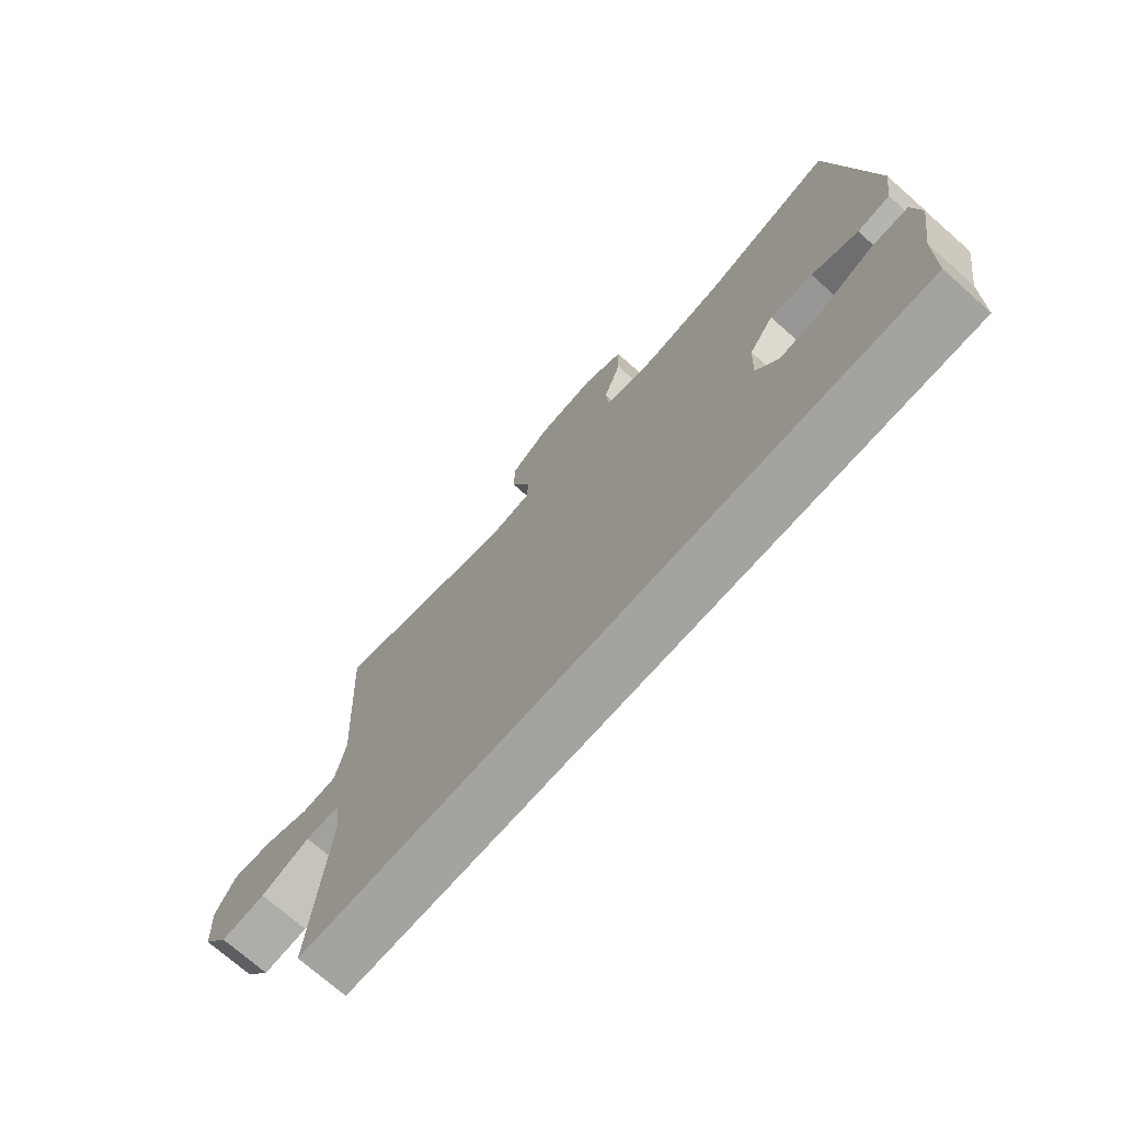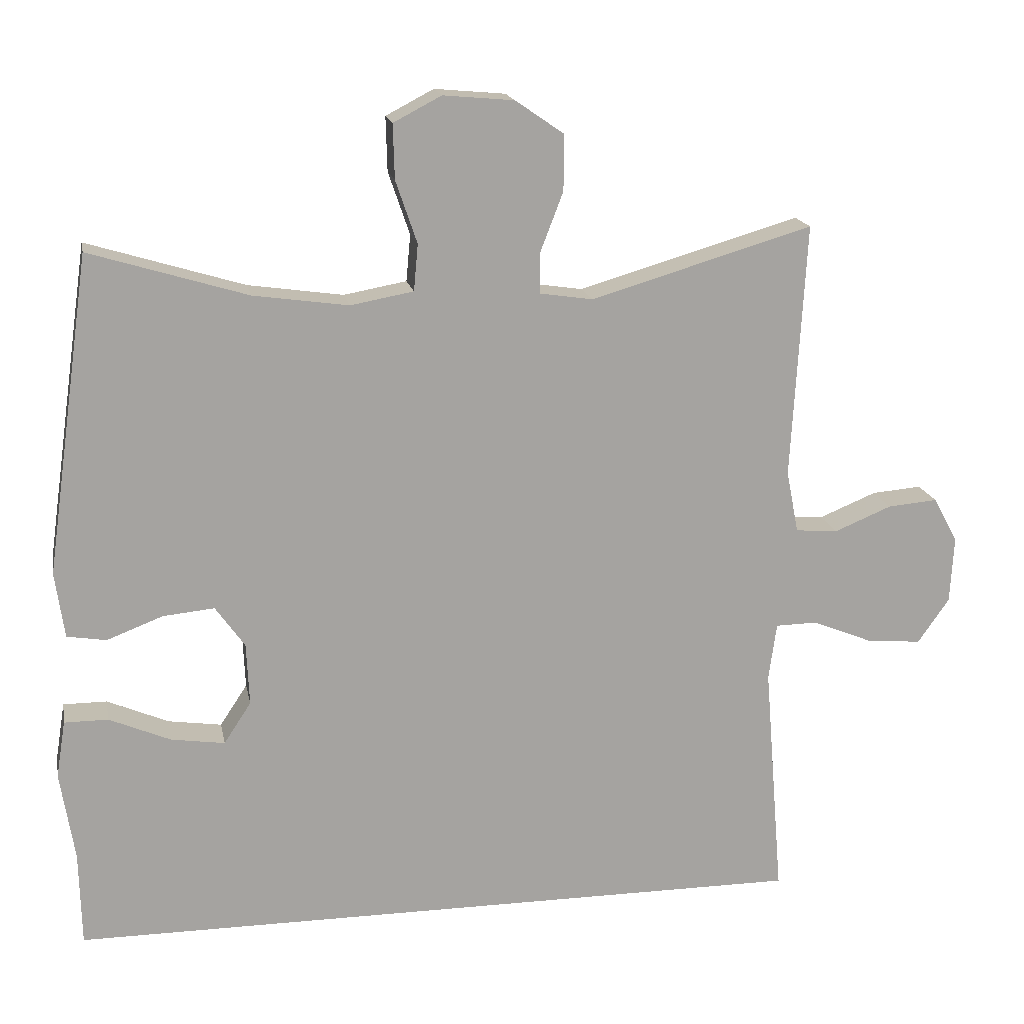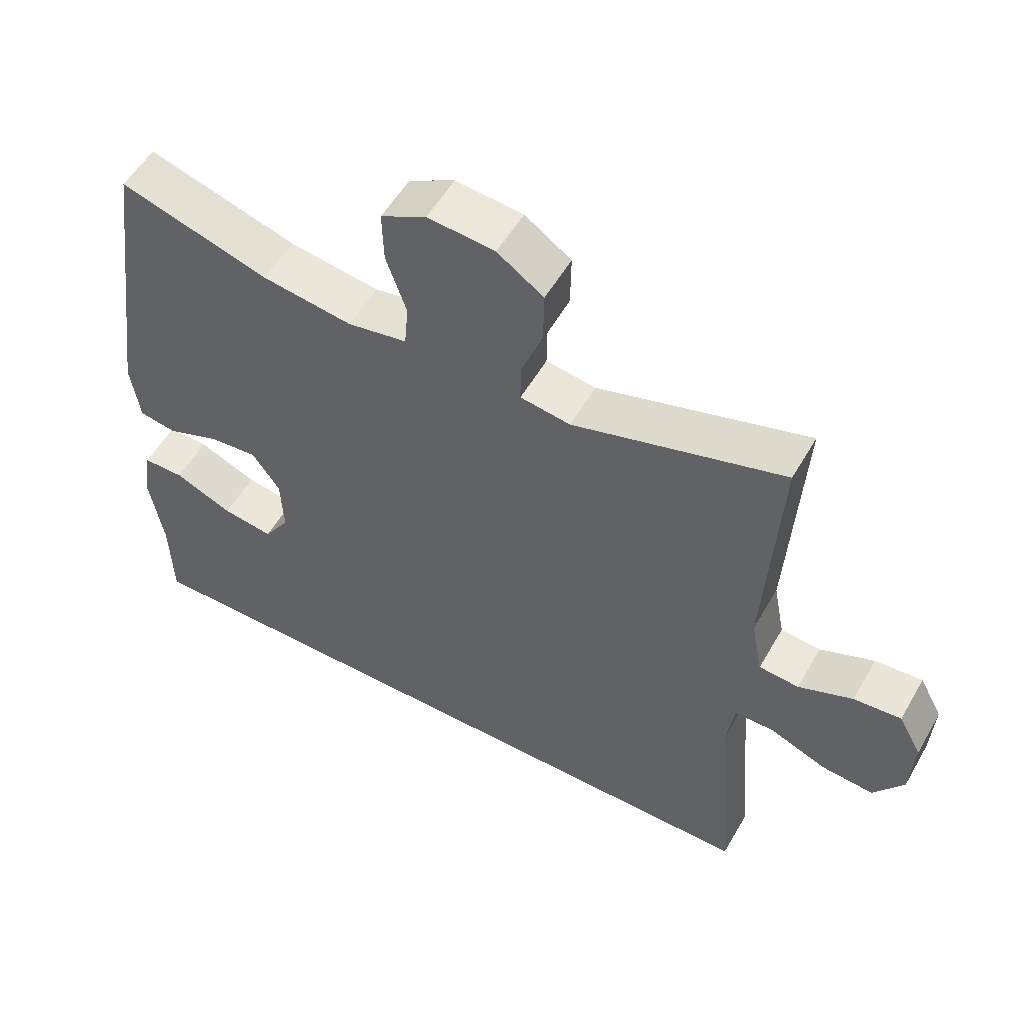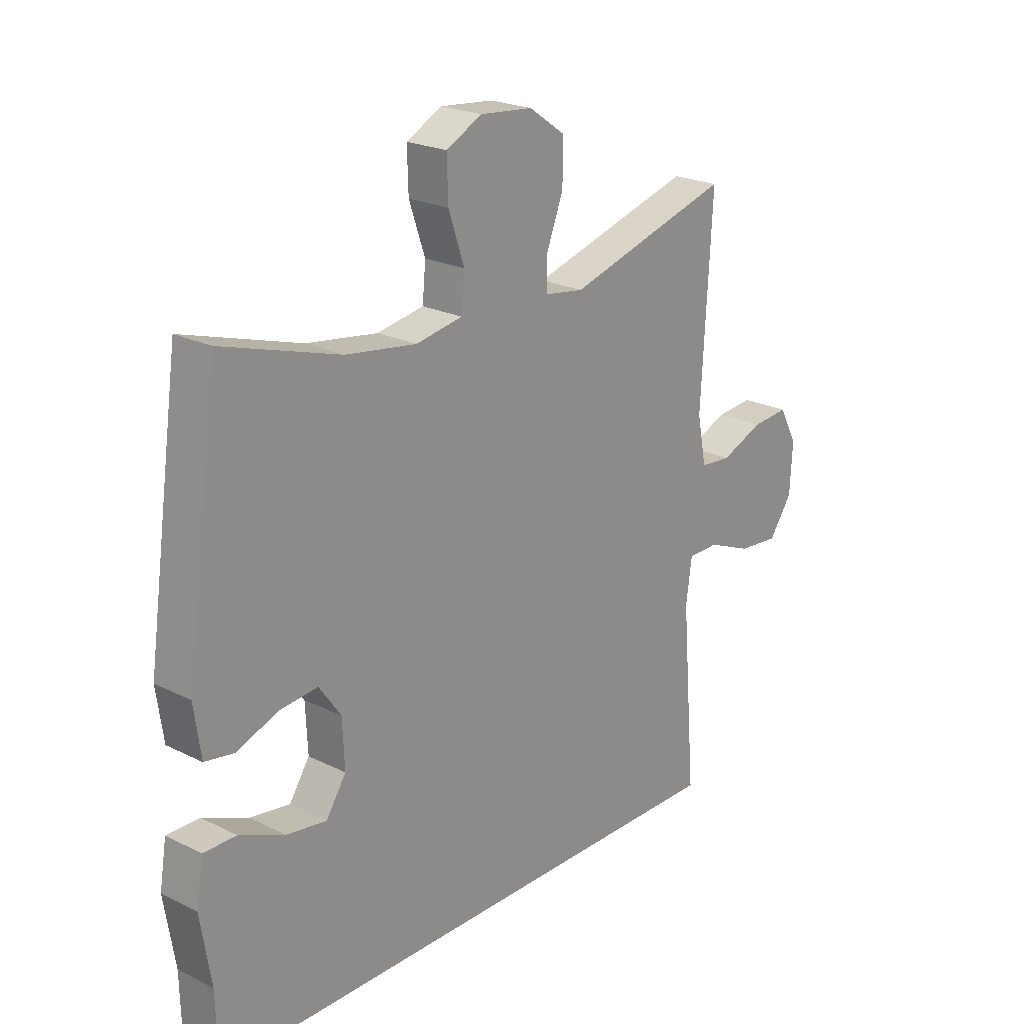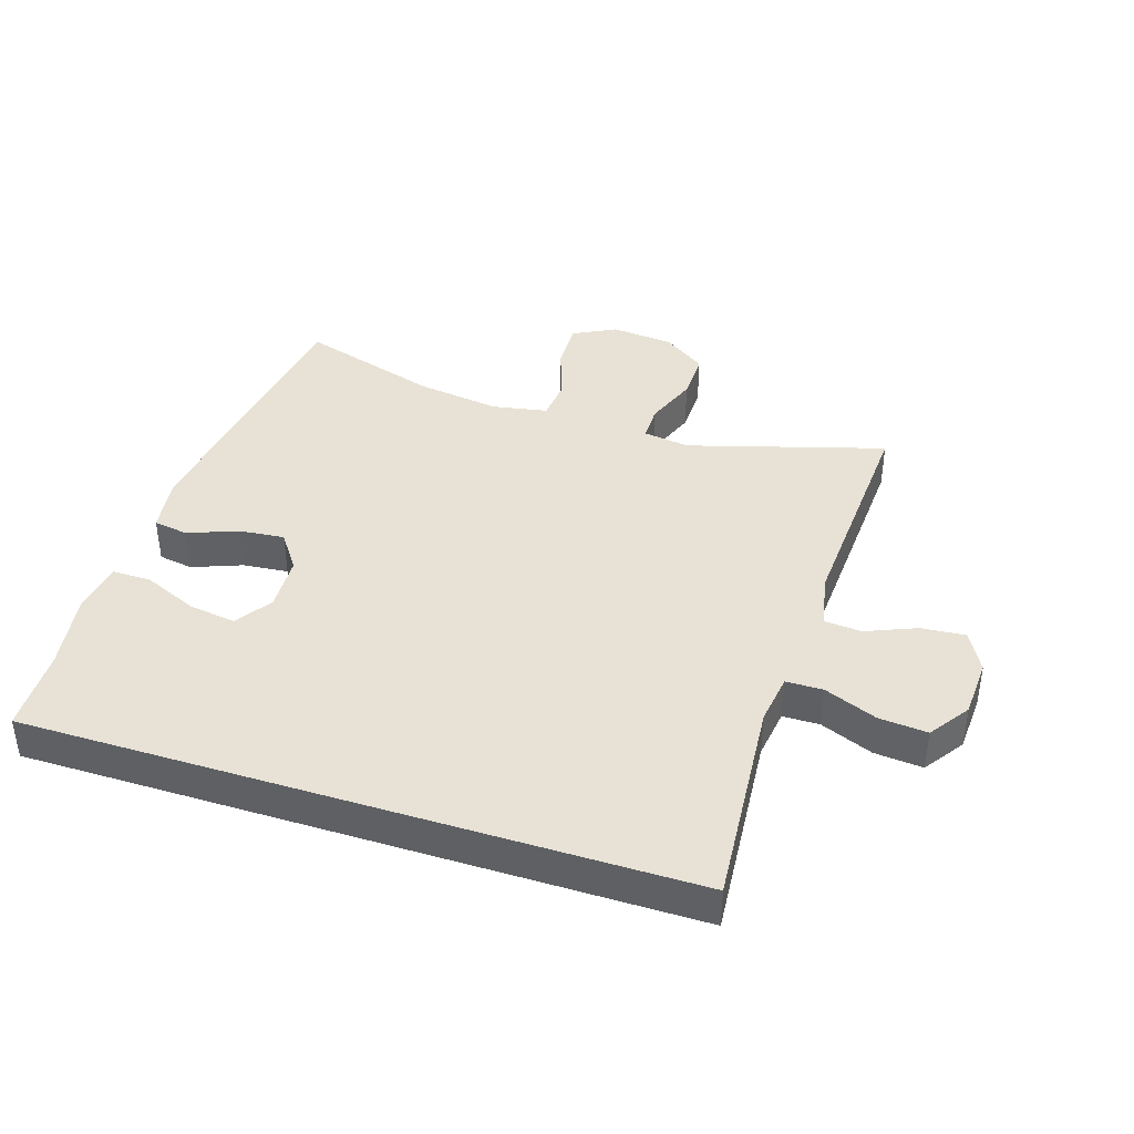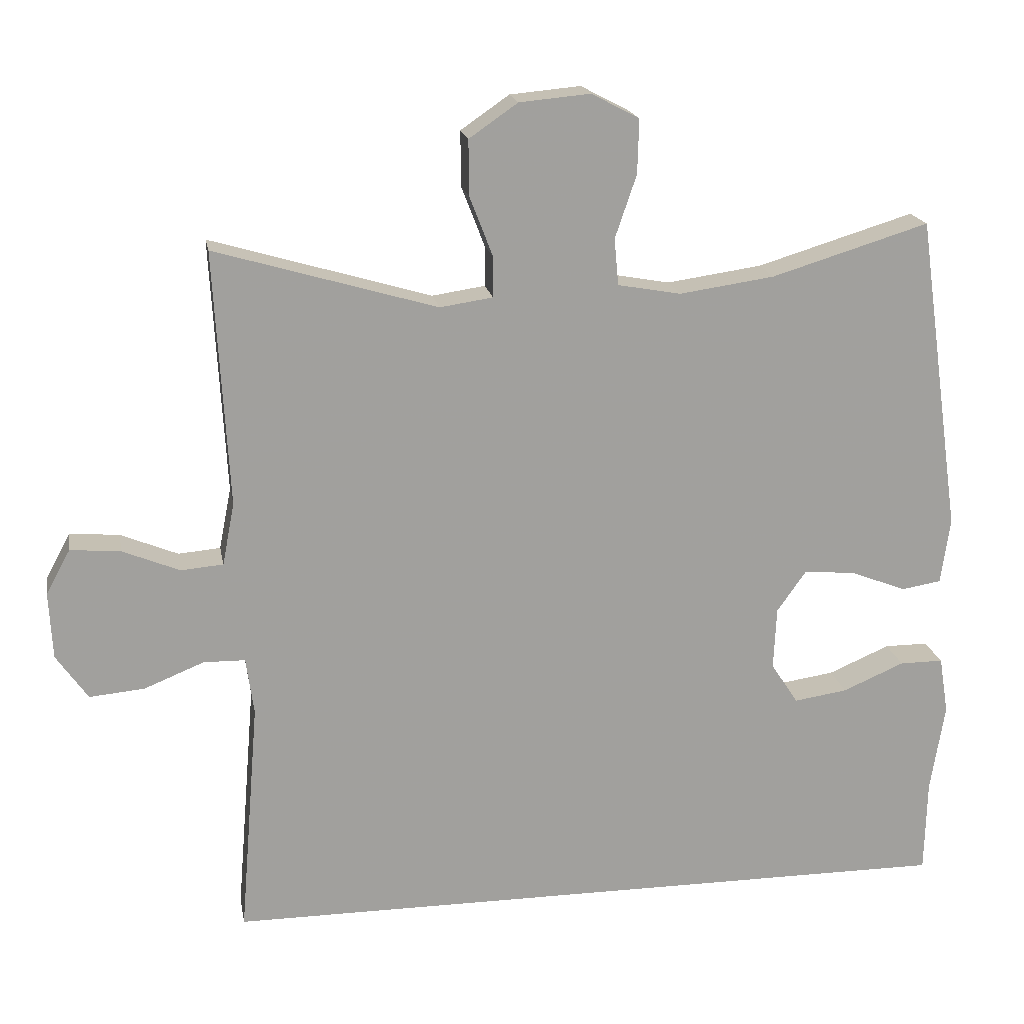
<metadata>
{"format":"obj","ext":"obj","renderer":"f3d","projection":"perspective","resolution":1024,"background":"white","views":[{"elev":-72.9,"azim":48.6,"up":"+Z"},{"elev":17.1,"azim":169.2,"up":"+Z"},{"elev":54.5,"azim":-150.5,"up":"+Z"},{"elev":22.3,"azim":130.8,"up":"+Z"},{"elev":40.5,"azim":-162.3,"up":"+Y"},{"elev":18.5,"azim":-10.1,"up":"+Z"}]}
</metadata>
<code>
v 0.5 0.07 0.5
v 0.563 0.07 0.056
v 0.55 0.07 -0.036
v 0.495 0.07 -0.045
v 0.417 0.07 -0.015
v 0.345 0.07 -0.008
v 0.304 0.07 -0.066
v 0.3 0.07 -0.153
v 0.338 0.07 -0.211
v 0.413 0.07 -0.2
v 0.499 0.07 -0.163
v 0.56 0.07 -0.163
v 0.573 0.07 -0.243
v 0.553 0.07 -0.368
v 0.55 0.07 -0.5
v -0.488 0.07 -0.5
v -0.461 0.07 -0.169
v -0.472 0.07 -0.089
v -0.53 0.07 -0.088
v -0.614 0.07 -0.122
v -0.691 0.07 -0.129
v -0.735 0.07 -0.066
v -0.74 0.07 0.027
v -0.706 0.07 0.09
v -0.636 0.07 0.084
v -0.556 0.07 0.051
v -0.497 0.07 0.056
v -0.48 0.07 0.143
v -0.5 0.07 0.5
v -0.19 0.07 0.409
v -0.116 0.07 0.42
v -0.116 0.07 0.477
v -0.148 0.07 0.56
v -0.149 0.07 0.638
v -0.081 0.07 0.685
v 0.018 0.07 0.694
v 0.085 0.07 0.659
v 0.083 0.07 0.583
v 0.053 0.07 0.495
v 0.059 0.07 0.43
v 0.147 0.07 0.414
v 0.28 0.07 0.433
v 0.5 0 0.5
v 0.563 0 0.056
v 0.55 0 -0.036
v 0.495 0 -0.045
v 0.417 0 -0.015
v 0.345 0 -0.008
v 0.304 0 -0.066
v 0.3 0 -0.153
v 0.338 0 -0.211
v 0.413 0 -0.2
v 0.499 0 -0.163
v 0.56 0 -0.163
v 0.573 0 -0.243
v 0.553 0 -0.368
v 0.55 0 -0.5
v -0.488 0 -0.5
v -0.461 0 -0.169
v -0.472 0 -0.089
v -0.53 0 -0.088
v -0.614 0 -0.122
v -0.691 0 -0.129
v -0.735 0 -0.066
v -0.74 0 0.027
v -0.706 0 0.09
v -0.636 0 0.084
v -0.556 0 0.051
v -0.497 0 0.056
v -0.48 0 0.143
v -0.5 0 0.5
v -0.19 0 0.409
v -0.116 0 0.42
v -0.116 0 0.477
v -0.148 0 0.56
v -0.149 0 0.638
v -0.081 0 0.685
v 0.018 0 0.694
v 0.085 0 0.659
v 0.083 0 0.583
v 0.053 0 0.495
v 0.059 0 0.43
v 0.147 0 0.414
v 0.28 0 0.433
f 37 38 39
f 36 37 39
f 35 36 39
f 34 35 39
f 33 34 39
f 32 33 39
f 31 32 39 40
f 30 31 40 41
f 28 29 30
f 27 28 30 41
f 24 25 26
f 23 24 26
f 22 23 26
f 21 22 26
f 20 21 26
f 19 20 26
f 18 19 26 27
f 14 15 16 17
f 14 17 18
f 12 13 14
f 11 12 14
f 10 11 14
f 9 10 14
f 9 14 18 27
f 3 4 5
f 2 3 5
f 1 2 5
f 42 1 5
f 42 5 6
f 41 42 6 7
f 27 41 7 8
f 8 9 27
f 81 80 79
f 81 79 78
f 81 78 77
f 81 77 76
f 81 76 75
f 81 75 74
f 82 81 74 73
f 83 82 73 72
f 72 71 70
f 83 72 70 69
f 68 67 66
f 68 66 65
f 68 65 64
f 68 64 63
f 68 63 62
f 68 62 61
f 69 68 61 60
f 59 58 57 56
f 60 59 56
f 56 55 54
f 56 54 53
f 56 53 52
f 56 52 51
f 69 60 56 51
f 47 46 45
f 47 45 44
f 47 44 43
f 47 43 84
f 48 47 84
f 49 48 84 83
f 50 49 83 69
f 69 51 50
f 1 43 44 2
f 2 44 45 3
f 3 45 46 4
f 4 46 47 5
f 5 47 48 6
f 6 48 49 7
f 7 49 50 8
f 8 50 51 9
f 9 51 52 10
f 10 52 53 11
f 11 53 54 12
f 12 54 55 13
f 13 55 56 14
f 14 56 57 15
f 15 57 58 16
f 16 58 59 17
f 17 59 60 18
f 18 60 61 19
f 19 61 62 20
f 20 62 63 21
f 21 63 64 22
f 22 64 65 23
f 23 65 66 24
f 24 66 67 25
f 25 67 68 26
f 26 68 69 27
f 27 69 70 28
f 28 70 71 29
f 29 71 72 30
f 30 72 73 31
f 31 73 74 32
f 32 74 75 33
f 33 75 76 34
f 34 76 77 35
f 35 77 78 36
f 36 78 79 37
f 37 79 80 38
f 38 80 81 39
f 39 81 82 40
f 40 82 83 41
f 41 83 84 42
f 42 84 43 1

</code>
